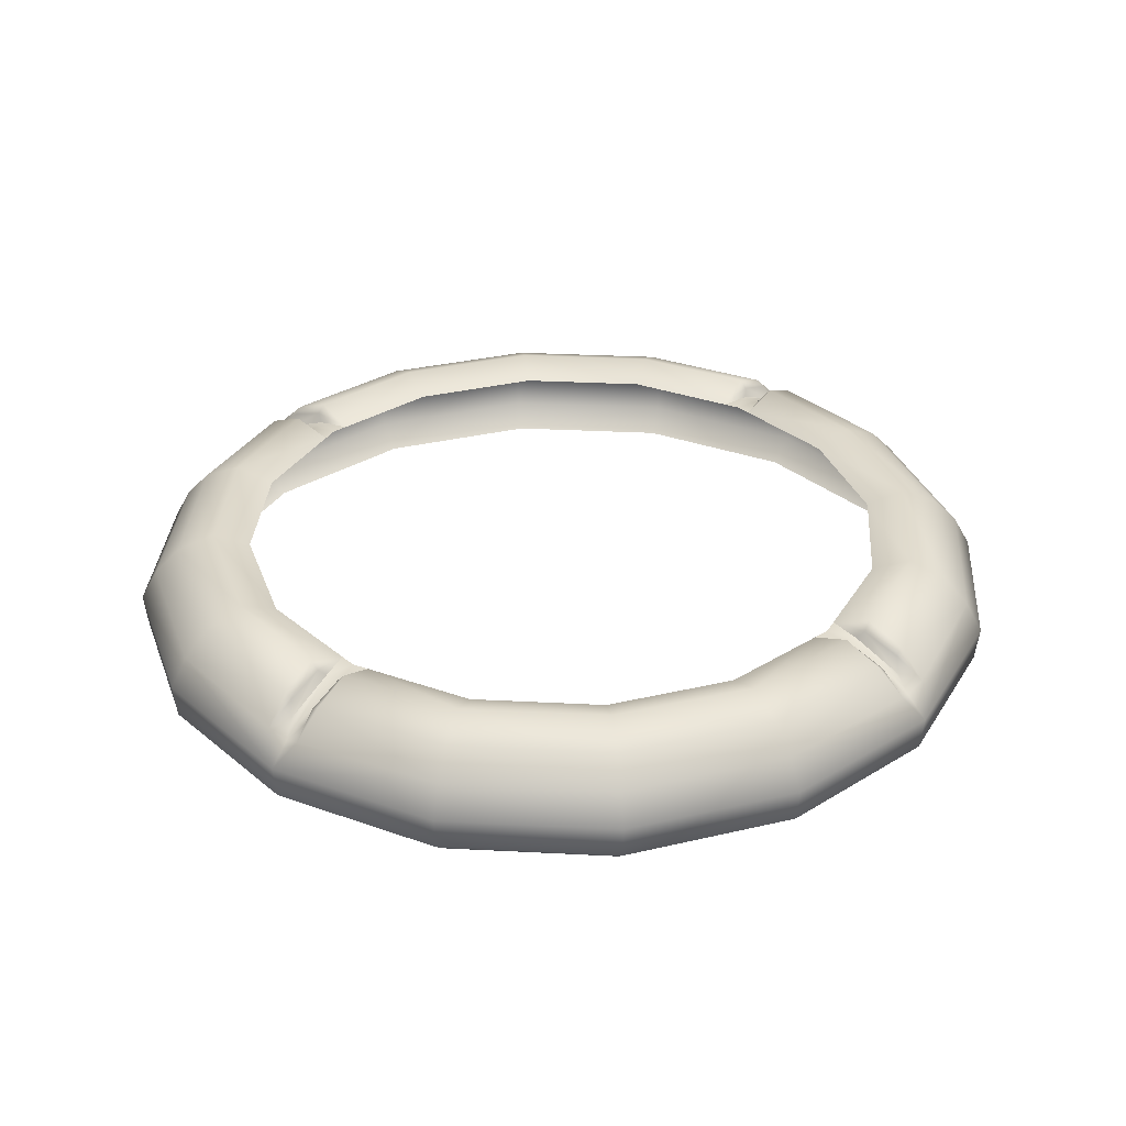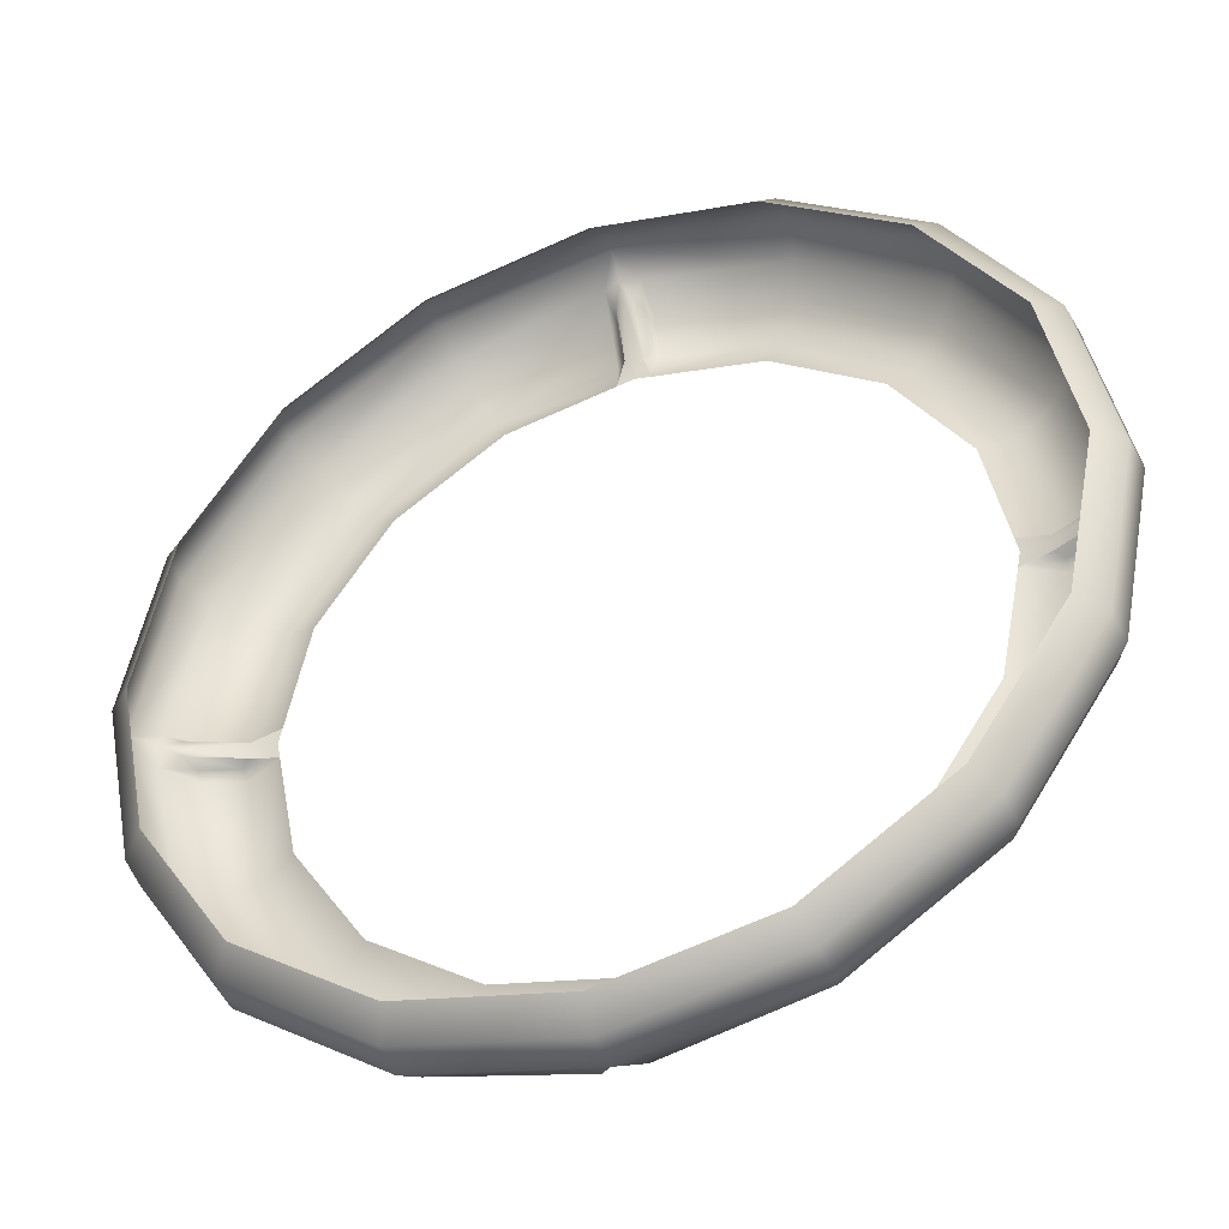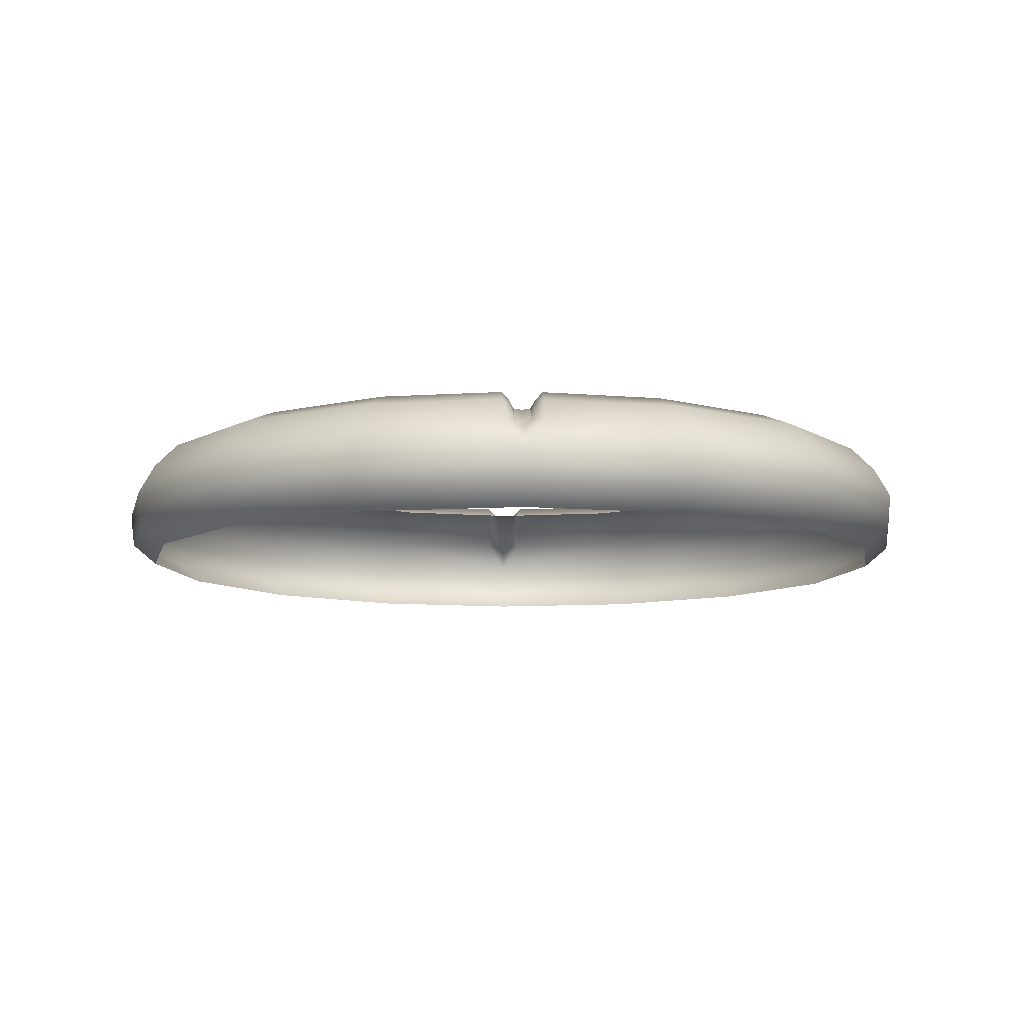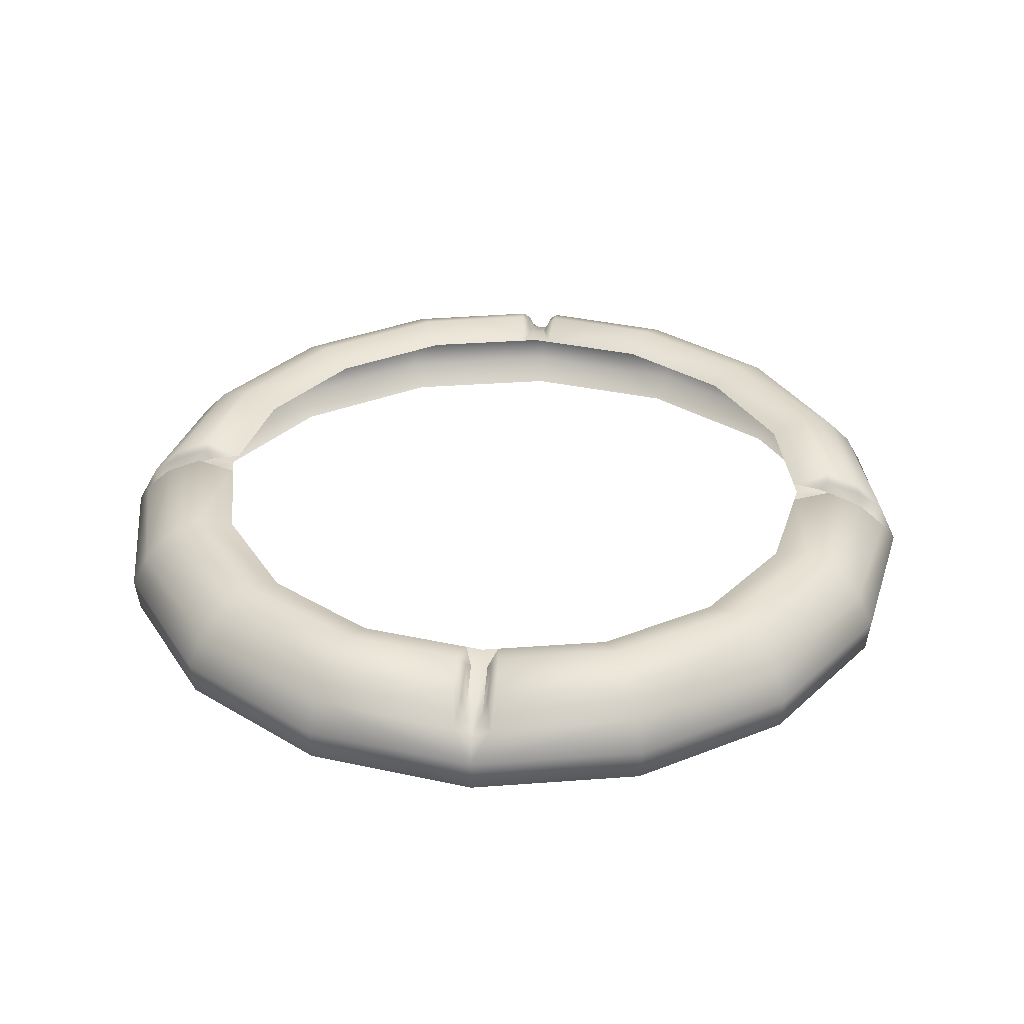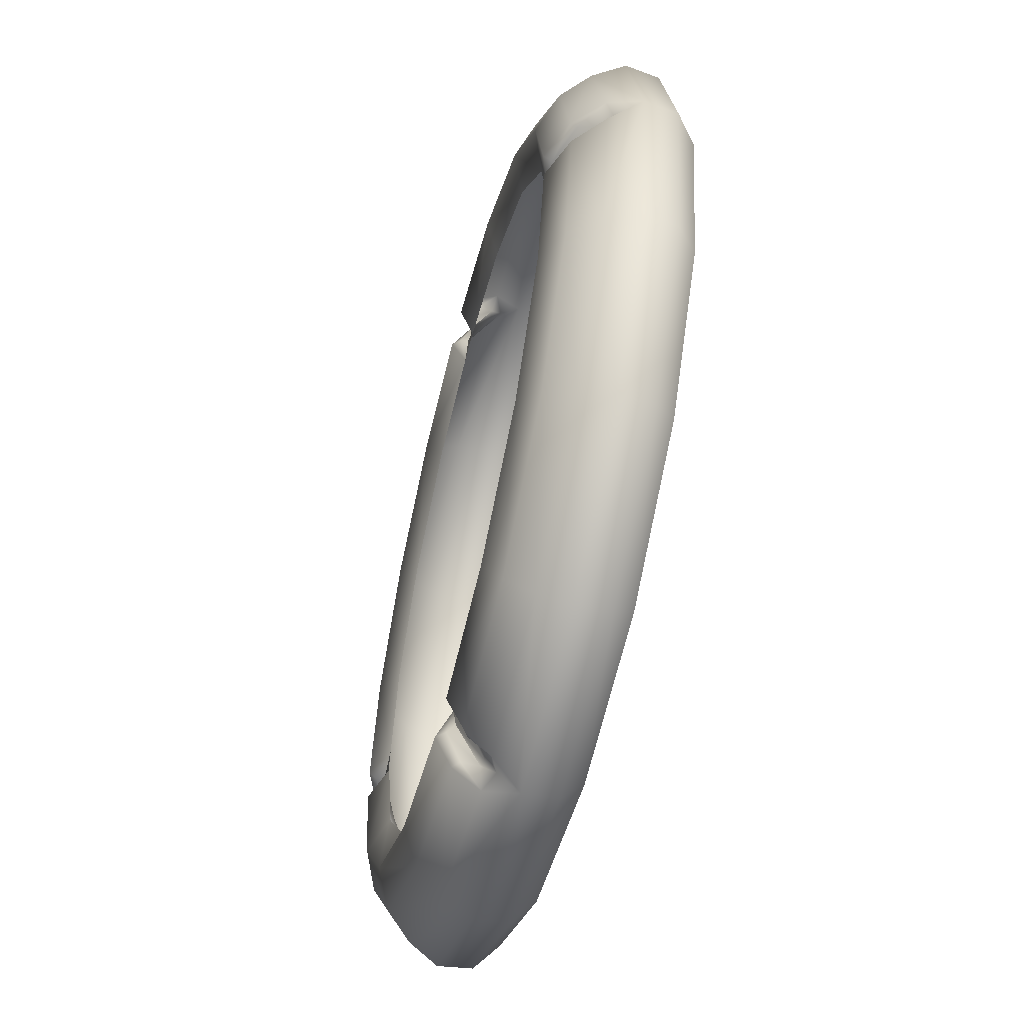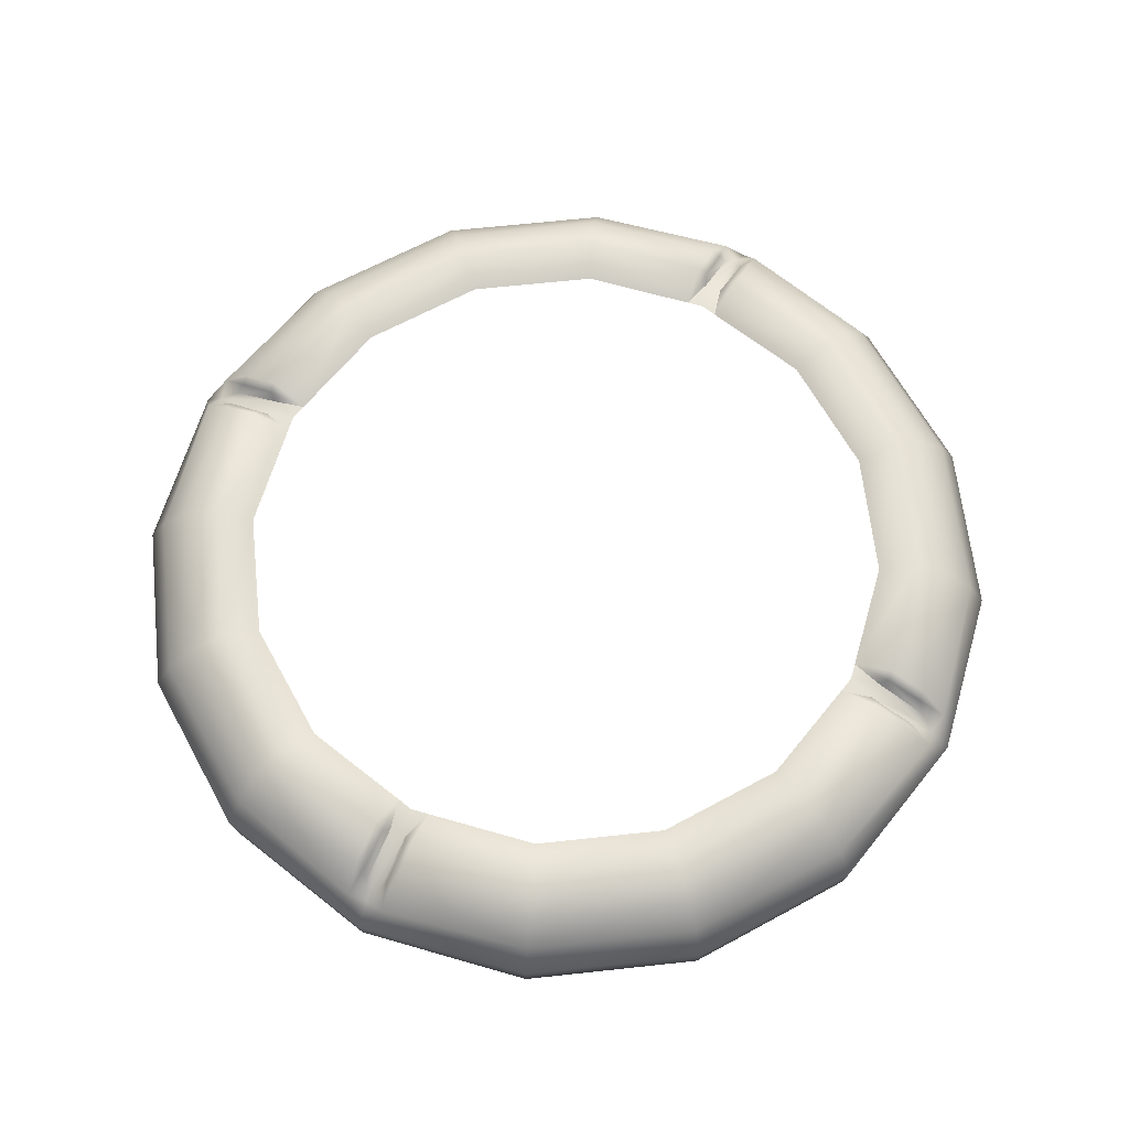
<metadata>
{"format":"obj","ext":"obj","renderer":"f3d","projection":"perspective","resolution":1024,"background":"white","views":[{"elev":32.2,"azim":127.9,"up":"+Y"},{"elev":-42.4,"azim":21.3,"up":"+Z"},{"elev":-9.3,"azim":178.4,"up":"+Y"},{"elev":33.8,"azim":-84.6,"up":"+Y"},{"elev":-58.6,"azim":-104.3,"up":"+Z"},{"elev":64.6,"azim":-152.5,"up":"+Y"}]}
</metadata>
<code>
o ring
v 0 0.08817 -0.1082
v 0 0.09645 -0.1092
v -0.1082 0.08817 -0
v -0.1092 0.09645 -0
v -0.09996 0.08817 -0.04141
v -0.1009 0.09645 -0.04178
v -0.07651 0.08817 -0.07651
v -0.07719 0.09645 -0.07719
v -0.04141 0.08817 -0.09996
v -0.04178 0.09645 -0.1009
v -0.004497 0.1037 -0.105
v -0.09704 0.1038 -0.0402
v -0.07427 0.1038 -0.07427
v -0.0402 0.1038 -0.09704
v -0.002081 0.1046 -0.09996
v -0.09141 0.11 -0.03786
v -0.06996 0.11 -0.06996
v -0.03836 0.11 -0.09141
v -0.002081 0.11 -0.08739
v -0.08292 0.1138 -0.03435
v -0.06346 0.1138 -0.06346
v -0.03484 0.1138 -0.08292
v 0 0.1102 -0.08072
v -0.07458 0.1102 -0.03089
v -0.05708 0.1102 -0.05708
v -0.03089 0.1102 -0.07458
v -0.07208 0.08288 -0.07208
v -0.09418 0.08288 -0.03901
v -0.1019 0.08288 -0
v 0 0.08288 -0.1019
v -0.03901 0.08288 -0.09418
v -0.005099 0.1138 -0.08909
v -0.00522 0.11 -0.09826
v 0 0.1043 -0.1004
v 0 0.1098 -0.08672
v 0 0.1016 -0.104
v -0.004056 0.1102 -0.07992
v -0.003267 0.1086 -0.09836
v -0.00321 0.1118 -0.08918
v 0 0.08817 0.1082
v 0 0.09645 0.1092
v -0.09996 0.08817 0.04141
v -0.1009 0.09645 0.04178
v -0.07651 0.08817 0.07651
v -0.07719 0.09645 0.07719
v -0.04141 0.08817 0.09996
v -0.04178 0.09645 0.1009
v -0.004497 0.1037 0.105
v -0.09704 0.1038 0.0402
v -0.07427 0.1038 0.07427
v -0.0402 0.1038 0.09704
v -0.002081 0.1046 0.09996
v -0.09141 0.11 0.03786
v -0.06996 0.11 0.06996
v -0.03836 0.11 0.09141
v -0.002081 0.11 0.08739
v -0.08292 0.1138 0.03435
v -0.06346 0.1138 0.06346
v -0.03484 0.1138 0.08292
v 0 0.1102 0.08072
v -0.07458 0.1102 0.03089
v -0.05708 0.1102 0.05708
v -0.03089 0.1102 0.07458
v -0.07208 0.08288 0.07208
v -0.09418 0.08288 0.03901
v 0 0.08288 0.1019
v -0.03901 0.08288 0.09418
v -0.005099 0.1138 0.08909
v -0.00522 0.11 0.09826
v 0 0.1043 0.1004
v 0 0.1098 0.08672
v 0 0.1016 0.104
v -0.004056 0.1102 0.07992
v -0.003267 0.1086 0.09836
v -0.00321 0.1118 0.08918
v -0.105 0.1037 -0.004497
v -0.09996 0.1046 -0.002081
v -0.08739 0.11 -0.002081
v -0.08072 0.1102 -0
v -0.08909 0.1138 -0.005099
v -0.09826 0.11 -0.00522
v -0.1004 0.1043 -0
v -0.08672 0.1098 -0
v -0.104 0.1016 -0
v -0.07992 0.1102 -0.004057
v -0.09836 0.1086 -0.003267
v -0.08918 0.1118 -0.00321
v -0.105 0.1037 0.004497
v -0.09996 0.1046 0.002081
v -0.08739 0.11 0.002081
v -0.08909 0.1138 0.005099
v -0.09826 0.11 0.00522
v -0.07992 0.1102 0.004056
v -0.09836 0.1086 0.003267
v -0.08918 0.1118 0.00321
v 0.1082 0.08817 -0
v 0.1092 0.09645 -0
v 0.09996 0.08817 -0.04141
v 0.1009 0.09645 -0.04178
v 0.07651 0.08817 -0.07651
v 0.07719 0.09645 -0.07719
v 0.04141 0.08817 -0.09996
v 0.04178 0.09645 -0.1009
v 0.004497 0.1037 -0.105
v 0.09704 0.1038 -0.0402
v 0.07427 0.1038 -0.07427
v 0.0402 0.1038 -0.09704
v 0.002081 0.1046 -0.09996
v 0.09141 0.11 -0.03786
v 0.06996 0.11 -0.06996
v 0.03836 0.11 -0.09141
v 0.002081 0.11 -0.08739
v 0.08292 0.1138 -0.03435
v 0.06346 0.1138 -0.06346
v 0.03484 0.1138 -0.08292
v 0.07458 0.1102 -0.03089
v 0.05708 0.1102 -0.05708
v 0.03089 0.1102 -0.07458
v 0.07208 0.08288 -0.07208
v 0.09418 0.08288 -0.03901
v 0.1019 0.08288 -0
v 0.03901 0.08288 -0.09418
v 0.005099 0.1138 -0.08909
v 0.00522 0.11 -0.09826
v 0.004057 0.1102 -0.07992
v 0.003267 0.1086 -0.09836
v 0.00321 0.1118 -0.08918
v 0.09996 0.08817 0.04141
v 0.1009 0.09645 0.04178
v 0.07651 0.08817 0.07651
v 0.07719 0.09645 0.07719
v 0.04141 0.08817 0.09996
v 0.04178 0.09645 0.1009
v 0.004497 0.1037 0.105
v 0.09704 0.1038 0.0402
v 0.07427 0.1038 0.07427
v 0.0402 0.1038 0.09704
v 0.002081 0.1046 0.09996
v 0.09141 0.11 0.03786
v 0.06996 0.11 0.06996
v 0.03836 0.11 0.09141
v 0.002081 0.11 0.08739
v 0.08292 0.1138 0.03435
v 0.06346 0.1138 0.06346
v 0.03484 0.1138 0.08292
v 0.07458 0.1102 0.03089
v 0.05708 0.1102 0.05708
v 0.03089 0.1102 0.07458
v 0.07208 0.08288 0.07208
v 0.09418 0.08288 0.03901
v 0.03901 0.08288 0.09418
v 0.005099 0.1138 0.08909
v 0.00522 0.11 0.09826
v 0.004057 0.1102 0.07992
v 0.003267 0.1086 0.09836
v 0.00321 0.1118 0.08918
v 0.105 0.1037 -0.004497
v 0.09996 0.1046 -0.002081
v 0.08739 0.11 -0.002081
v 0.08072 0.1102 -0
v 0.08909 0.1138 -0.005099
v 0.09826 0.11 -0.00522
v 0.1004 0.1043 -0
v 0.08672 0.1098 -0
v 0.104 0.1016 -0
v 0.07992 0.1102 -0.004057
v 0.09836 0.1086 -0.003267
v 0.08918 0.1118 -0.00321
v 0.105 0.1037 0.004497
v 0.09996 0.1046 0.002081
v 0.08739 0.11 0.002081
v 0.08909 0.1138 0.005099
v 0.09826 0.11 0.00522
v 0.07992 0.1102 0.004056
v 0.09836 0.1086 0.003267
v 0.08918 0.1118 0.00321
f 3 4 6 5
f 5 6 8 7
f 7 8 10 9
f 9 10 2 1
f 10 8 13 14
f 2 10 14 11
f 8 6 12 13
f 13 12 16 17
f 14 13 17 18
f 11 33 38
f 18 17 21 22
f 15 38 39 19
f 17 16 20 21
f 21 20 24 25
f 22 21 25 26
f 7 9 31 27
f 3 5 28 29
f 9 1 30 31
f 5 7 27 28
f 33 11 14 18
f 32 33 18 22
f 36 2 11
f 34 15 19 35
f 19 39 37
f 15 34 36
f 37 39 32
f 39 38 33 32
f 38 15 11
f 19 37 23
f 36 11 15
f 23 35 19
f 3 42 43 4
f 42 44 45 43
f 44 46 47 45
f 46 40 41 47
f 47 51 50 45
f 41 48 51 47
f 45 50 49 43
f 50 54 53 49
f 51 55 54 50
f 48 74 69
f 55 59 58 54
f 52 56 75 74
f 54 58 57 53
f 58 62 61 57
f 59 63 62 58
f 44 64 67 46
f 3 29 65 42
f 46 67 66 40
f 42 65 64 44
f 69 55 51 48
f 68 59 55 69
f 72 48 41
f 70 71 56 52
f 56 73 75
f 52 72 70
f 73 68 75
f 75 68 69 74
f 74 48 52
f 56 60 73
f 72 52 48
f 60 56 71
f 4 76 12 6
f 76 86 81
f 77 78 87 86
f 81 16 12 76
f 80 20 16 81
f 84 76 4
f 82 83 78 77
f 78 85 87
f 77 84 82
f 85 80 87
f 87 80 81 86
f 86 76 77
f 78 79 85
f 84 77 76
f 79 78 83
f 4 43 49 88
f 88 92 94
f 89 94 95 90
f 92 88 49 53
f 91 92 53 57
f 84 4 88
f 82 89 90 83
f 90 95 93
f 89 82 84
f 93 95 91
f 95 94 92 91
f 94 89 88
f 90 93 79
f 84 88 89
f 79 83 90
f 96 98 99 97
f 98 100 101 99
f 100 102 103 101
f 102 1 2 103
f 103 107 106 101
f 2 104 107 103
f 101 106 105 99
f 106 110 109 105
f 107 111 110 106
f 104 126 124
f 111 115 114 110
f 108 112 127 126
f 110 114 113 109
f 114 117 116 113
f 115 118 117 114
f 100 119 122 102
f 96 121 120 98
f 102 122 30 1
f 98 120 119 100
f 124 111 107 104
f 123 115 111 124
f 36 104 2
f 34 35 112 108
f 112 125 127
f 108 36 34
f 125 123 127
f 127 123 124 126
f 126 104 108
f 112 23 125
f 36 108 104
f 23 112 35
f 96 97 129 128
f 128 129 131 130
f 130 131 133 132
f 132 133 41 40
f 133 131 136 137
f 41 133 137 134
f 131 129 135 136
f 136 135 139 140
f 137 136 140 141
f 134 153 155
f 141 140 144 145
f 138 155 156 142
f 140 139 143 144
f 144 143 146 147
f 145 144 147 148
f 130 132 151 149
f 96 128 150 121
f 132 40 66 151
f 128 130 149 150
f 153 134 137 141
f 152 153 141 145
f 72 41 134
f 70 138 142 71
f 142 156 154
f 138 70 72
f 154 156 152
f 156 155 153 152
f 155 138 134
f 142 154 60
f 72 134 138
f 60 71 142
f 97 99 105 157
f 157 162 167
f 158 167 168 159
f 162 157 105 109
f 161 162 109 113
f 165 97 157
f 163 158 159 164
f 159 168 166
f 158 163 165
f 166 168 161
f 168 167 162 161
f 167 158 157
f 159 166 160
f 165 157 158
f 160 164 159
f 97 169 135 129
f 169 175 173
f 170 171 176 175
f 173 139 135 169
f 172 143 139 173
f 165 169 97
f 163 164 171 170
f 171 174 176
f 170 165 163
f 174 172 176
f 176 172 173 175
f 175 169 170
f 171 160 174
f 165 170 169
f 160 171 164
f 20 80 85 24
f 57 61 93 91
f 22 26 37 32
f 115 123 125 118
f 113 116 166 161
f 143 172 174 146
f 145 148 154 152
f 59 68 73 63

</code>
